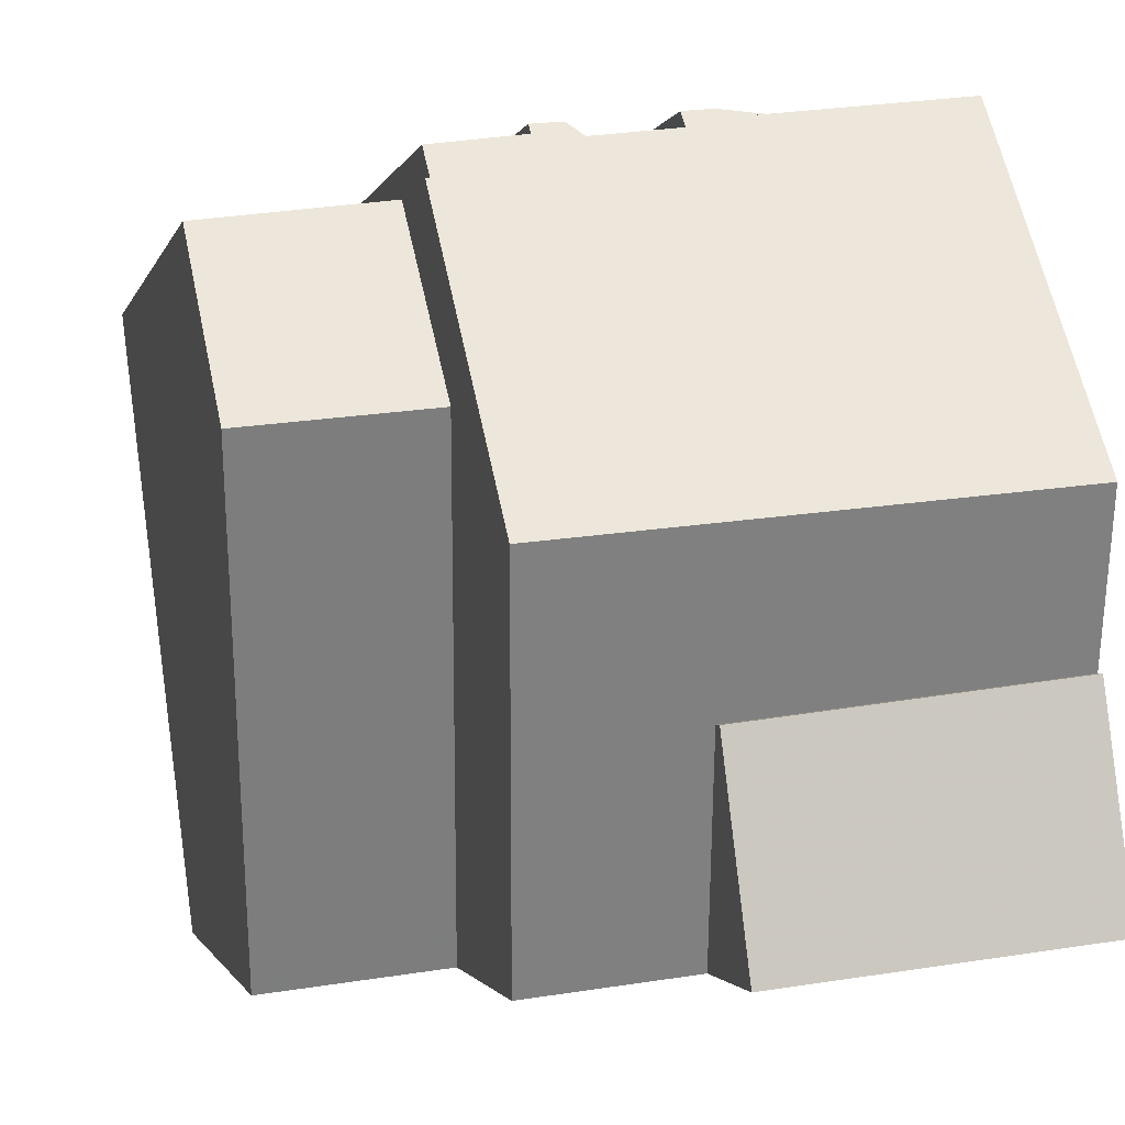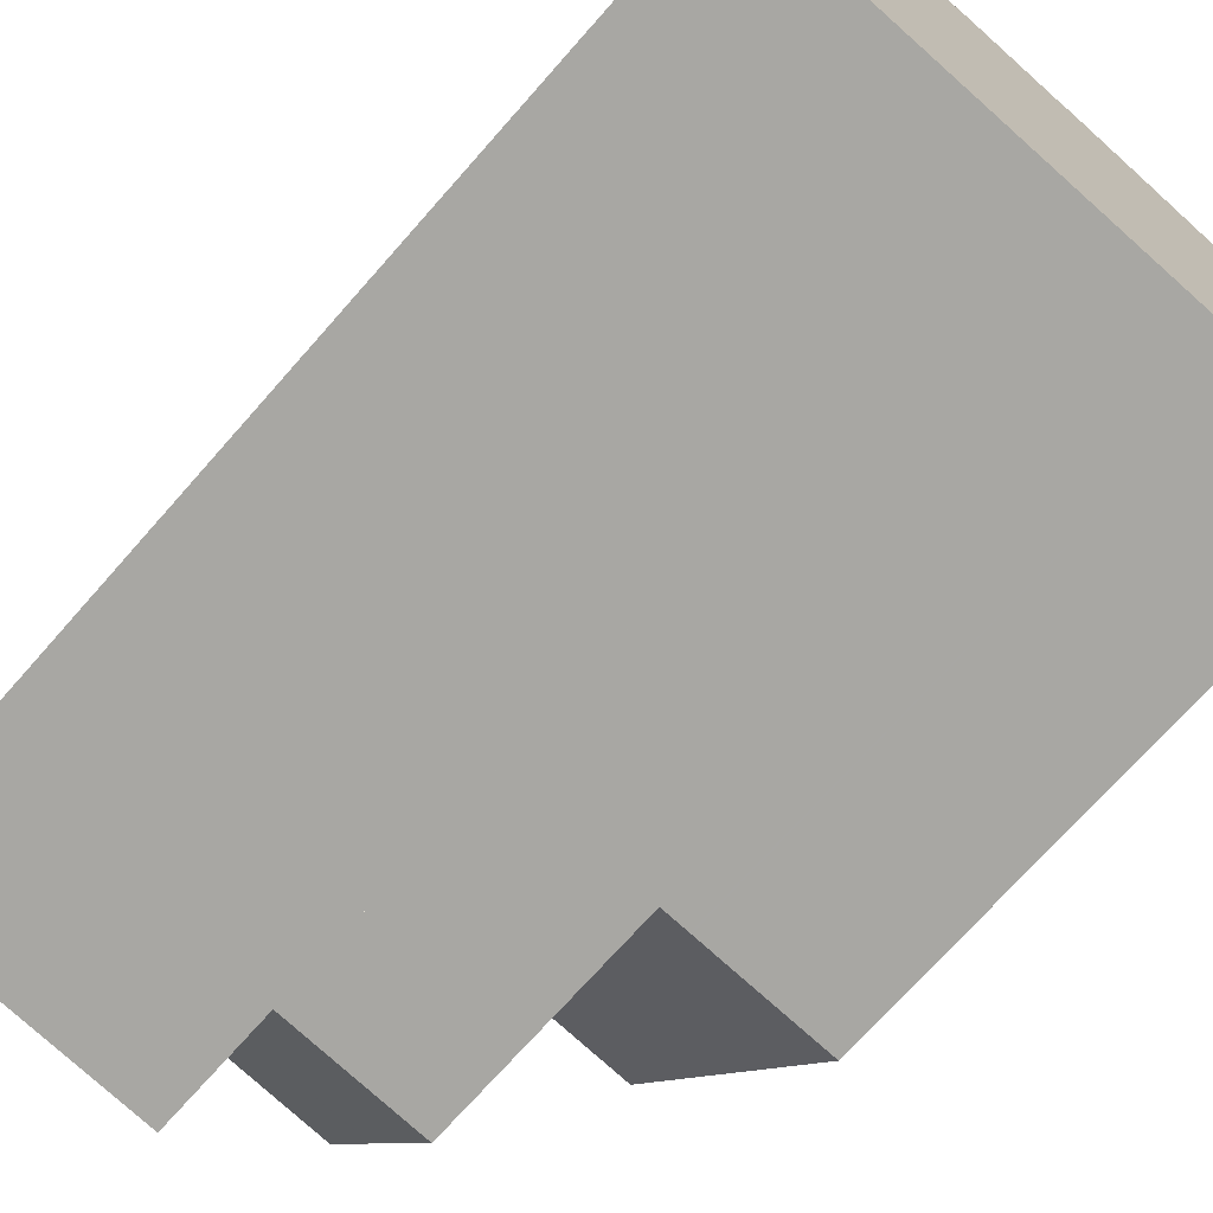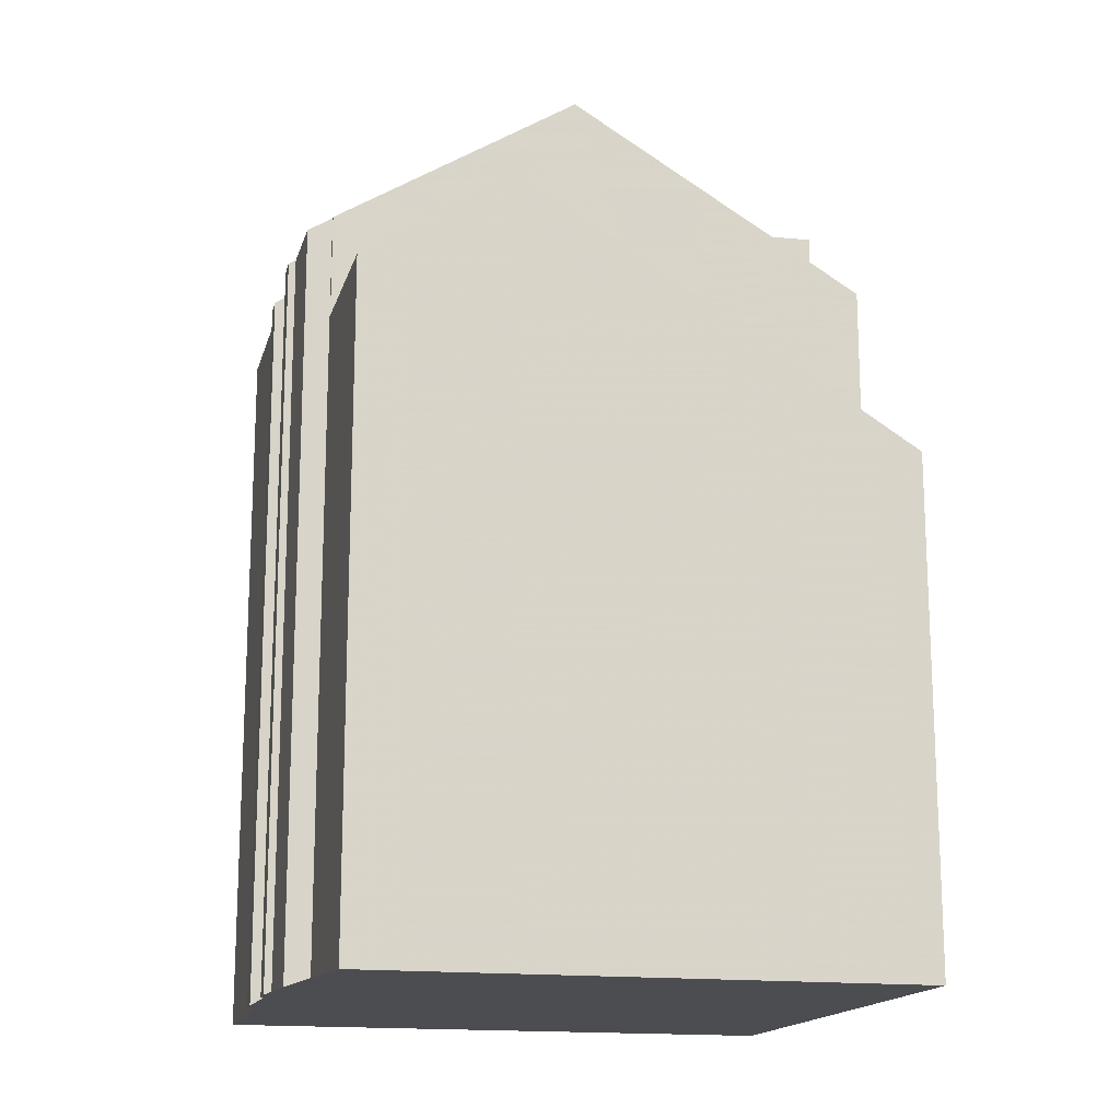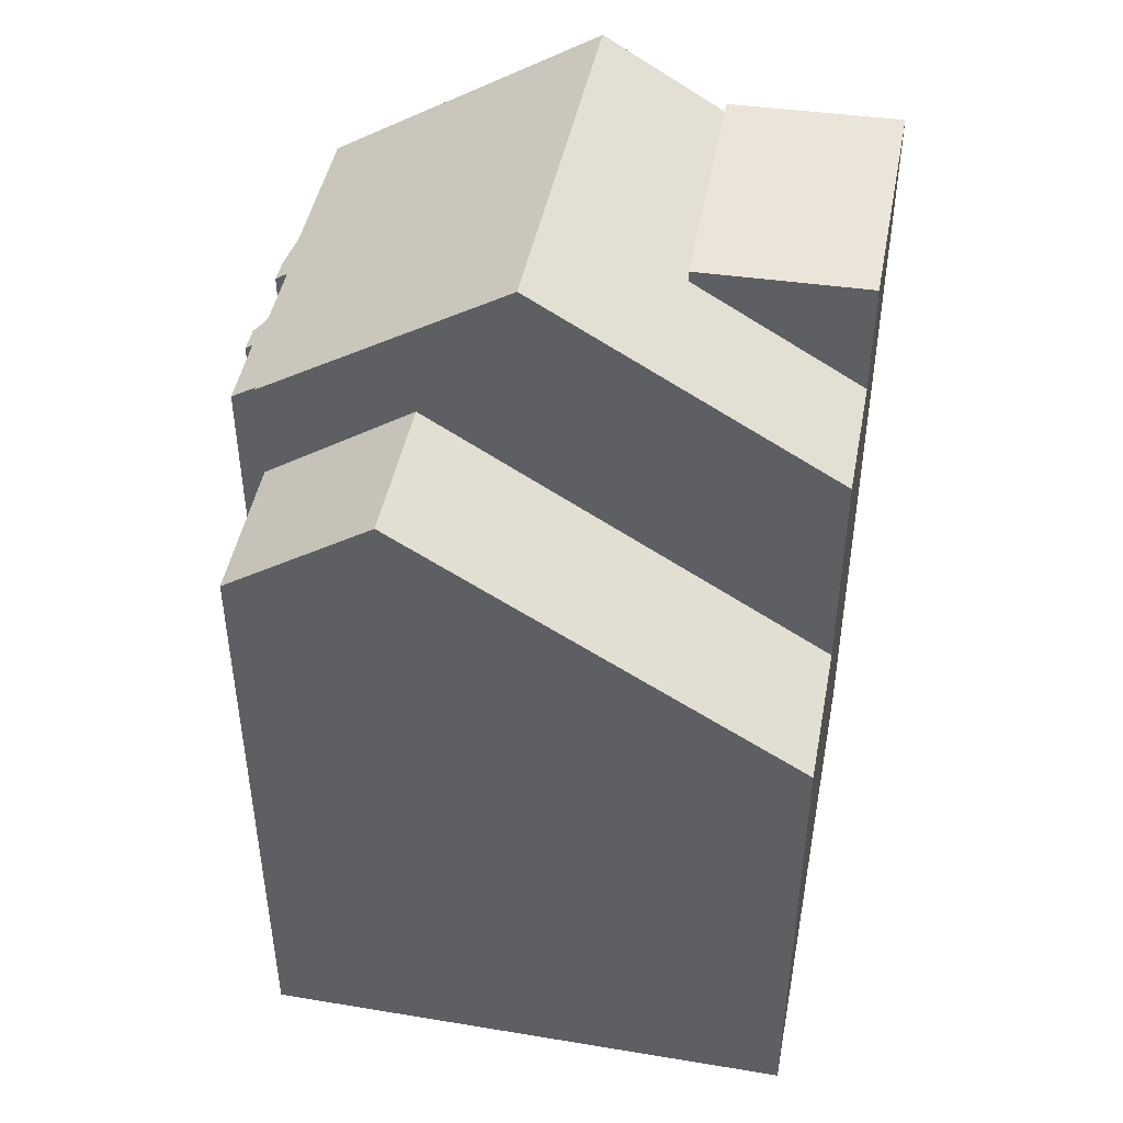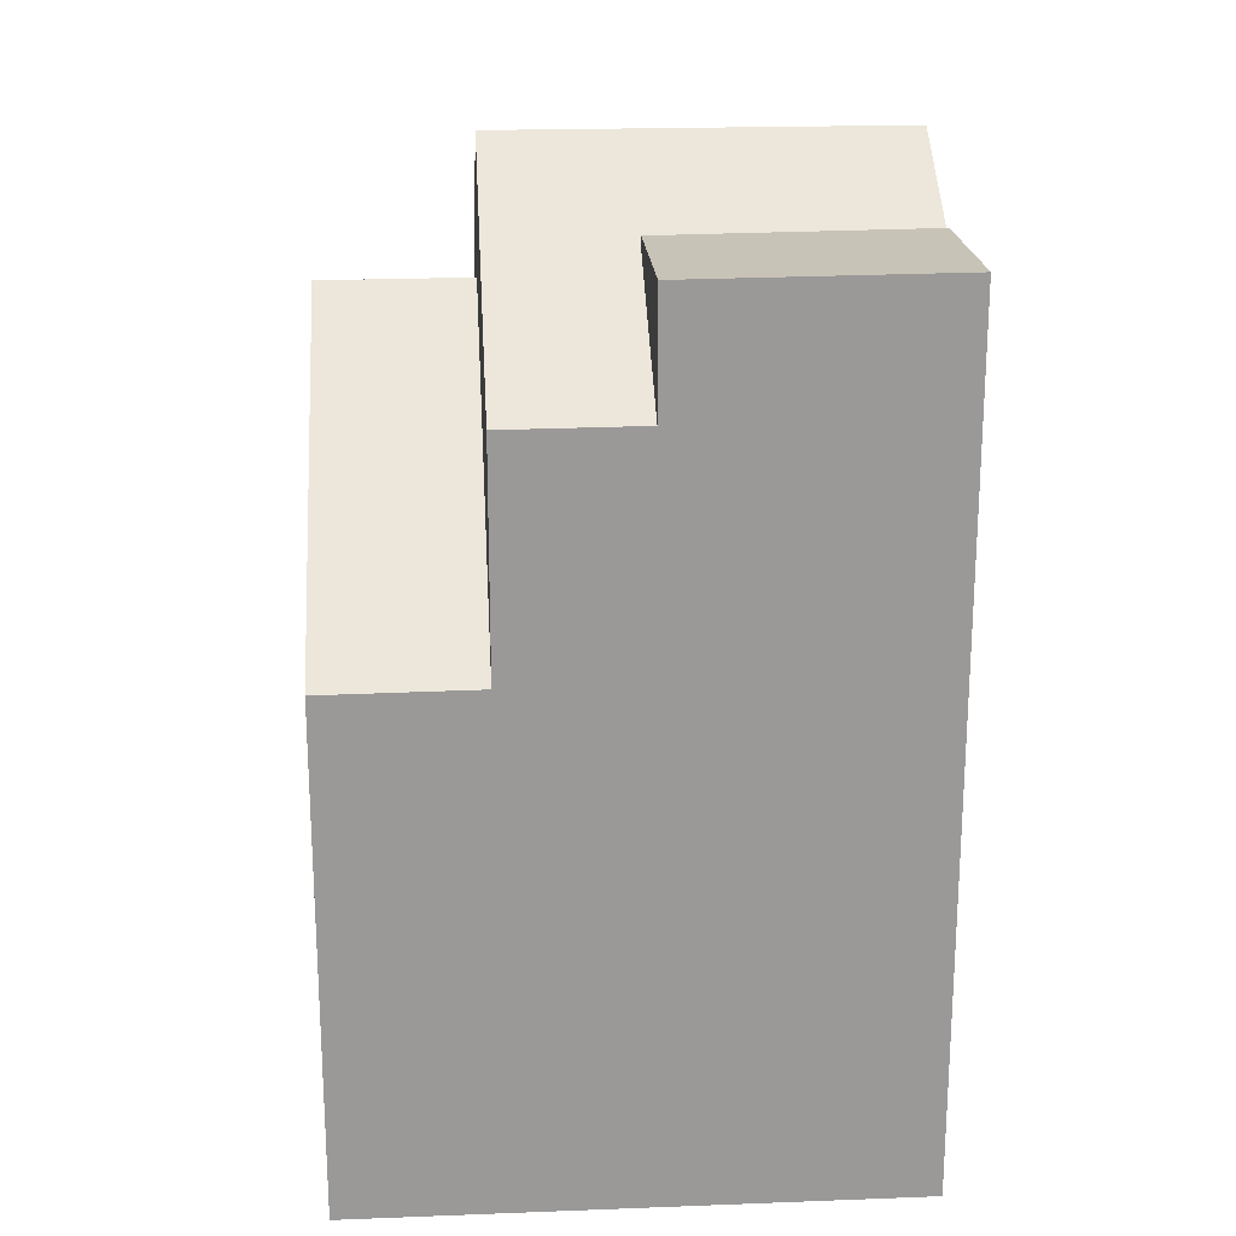
<metadata>
{"format":"obj","ext":"obj","renderer":"f3d","projection":"perspective","resolution":1024,"background":"white","views":[{"elev":-1.3,"azim":-11.4,"up":"+Y"},{"elev":-71.1,"azim":138.7,"up":"+Y"},{"elev":-16.1,"azim":-97.4,"up":"+Z"},{"elev":45.9,"azim":-72.6,"up":"+Z"},{"elev":21.2,"azim":2.7,"up":"+Z"}]}
</metadata>
<code>
v -1334 -1003 9.696
v -1334 -1003 9.501
v -1334 -1003 9.487
v -1334 -1002 9.428
v -1333 -1002 9.43
v -1333 -1003 9.527
v -1332 -1002 9.519
v -1332 -1002 9.421
v -1332 -1002 9.422
v -1332 -1002 9.481
v -1329 -1002 9.467
v -1329 -1009 10.9
v -1336 -1010 6.483
v -1336 -1003 8.371
v -1329 -1006 11.67
v -1329 -1004 10.77
v -1329 -1003 10.3
v -1329 -1004 10.71
v -1329 -1006 11.67
v -1334 -1003 9.696
v -1334 -1006 11.67
v -1334 -1010 9.351
v -1332 -1010 9.362
v -1329 -1007 10.72
v -1334 -1005 10.73
v -1334 -1008 10.8
v -1329 -1007 10.84
v -1329 -1007 10.85
v -1332 -1010 10.88
v -1336 -1005 9.676
v -1334 -1010 6.499
v -1334 -1004 10.3
v -1336 -1005 9.676
v -1334 -1007 10.78
v -1334 -1005 9.683
v -1329 -1006 11.15
v -1334 -1007 11.13
v -1334 -1003 8.357
v -1334 -1006 10.7
v -1334 -1008 10.7
v -1334 -1005 10.71
v -1332 -1010 10.69
v -1331 -1007 10.7
v -1334 -1003 8.374
v -1329 -1002 9.654
v -1336 -1003 8.389
v -1334 -1003 9.713
v -1334 -1005 9.683
v -1334 -1005 9.683
v -1334 -1010 6.499
v -1334 -1007 11.13
v -1334 -1006 11.67
v -1334 -1010 9.351
v -1334 -1008 10.7
v -1334 -1004 10.3
v -1334 -1003 9.713
v -1334 -1003 8.357
v -1334 -1003 8.374
v -1334 -1006 11.67
v -1334 -1005 10.73
v -1334 -1003 9.696
v -1334 -1005 10.71
v -1334 -1008 10.8
v -1329 -1006 11.67
v -1329 -1007 11.15
v -1329 -1002 9.655
v -1329 -1003 10.3
v -1329 -1006 11.67
v -1329 -1004 10.77
v -1330 -1002 9.467
v -1329 -1004 10.71
v -1329 -1007 10.84
v -1329 -1009 10.9
v -1329 -1007 10.85
v -1329 -1007 10.72
v -1336 -1005 9.676
v -1336 -1005 9.676
v -1336 -1010 6.484
v -1336 -1003 8.371
v -1336 -1003 8.389
v -1336 -1010 6.725
v -1336 -1010 6.725
v -1334 -1010 9.583
v -1334 -1010 6.74
v -1332 -1009 9.594
v -1332 -1009 10.87
v -1332 -1009 10.69
v -1334 -1010 9.583
v -1329 -1009 10.89
v -1334 -1010 6.74
v -1329 -1009 10.89
v -1332 -1007 11.14
v -1332 -1006 11.67
v -1332 -1010 9.362
v -1332 -1009 9.594
v -1332 -1008 10.7
v -1332 -1008 10.68
v -1332 -1008 10.7
v -1332 -1006 11.67
v -1332 -1009 10.87
v -1333 -1004 10.3
v -1333 -1003 9.693
v -1333 -1005 10.75
v -1333 -1003 9.524
v -1333 -1004 10.71
v -1332 -1007 10.82
v -1332 -1010 10.88
v -1332 -1008 10.82
v -1334 -1004 8.786
v -1336 -1004 8.801
v -1334 -1004 8.786
v -1329 -1003 10.03
v -1333 -1003 10.07
v -1334 -1004 10.09
v -1336 -1004 8.801
v -1334 -1004 10.09
v -1329 -1003 10.03
v -1330 -1006 11.67
v -1329 -1007 11.15
v -1330 -1006 11.67
v -1329 -1009 10.89
v -1330 -1002 9.66
v -1330 -1003 10.04
v -1330 -1003 10.3
v -1330 -1004 10.77
v -1330 -1002 9.47
v -1330 -1004 10.71
v -1329 -1007 10.84
v -1329 -1010 10.9
v -1329 -1007 10.84
v -1329 -1007 10.72
v -1336 -1008 7.846
v -1336 -1008 7.847
v -1334 -1008 7.874
v -1334 -1008 10.67
v -1331 -1007 10.7
v -1332 -1008 10.69
v -1334 -1008 10.67
v -1329 -1007 10.72
v -1334 -1008 7.874
v -1329 -1007 10.73
v -1329 -1007 10.73
v -1336 -1008 7.838
v -1336 -1008 7.839
v -1334 -1008 7.866
v -1334 -1008 10.66
v -1332 -1008 10.68
v -1332 -1008 10.82
v -1332 -1008 10.7
v -1331 -1007 10.7
v -1332 -1008 10.68
v -1334 -1008 10.66
v -1329 -1007 10.84
v -1332 -1008 10.82
v -1329 -1007 10.85
v -1329 -1007 10.85
v -1329 -1007 10.72
v -1329 -1007 10.72
v -1329 -1007 10.72
v -1334 -1008 7.866
v -1329 -1007 10.85
v -1329 -1007 10.73
v -1329 -1007 10.72
v -1329 -1009 10.89
v -1329 -1006 11.67
v -1329 -1007 11.15
v -1329 -1006 11.67
v -1330 -1002 9.657
v -1330 -1003 10.03
v -1330 -1003 10.3
v -1329 -1004 10.77
v -1330 -1002 9.468
v -1329 -1004 10.71
v -1329 -1007 10.84
v -1329 -1009 10.9
v -1329 -1007 10.85
v -1329 -1007 10.72
v -1336 -1009 7.513
v -1336 -1009 7.514
v -1334 -1008 7.529
v -1334 -1008 10.34
v -1332 -1008 10.35
v -1332 -1008 10.84
v -1332 -1008 10.7
v -1332 -1008 10.35
v -1334 -1008 10.34
v -1329 -1008 10.86
v -1332 -1008 10.84
v -1329 -1008 10.86
v -1329 -1008 10.86
v -1329 -1008 10.86
v -1334 -1008 7.529
v -1335 -1005 9.682
v -1335 -1005 9.682
v -1335 -1004 8.789
v -1334 -1010 6.496
v -1334 -1010 6.738
v -1334 -1008 7.526
v -1334 -1008 7.861
v -1335 -1003 8.377
v -1334 -1008 7.869
v -1335 -1003 8.359
v -1335 -1005 9.682
v -1335 -1004 8.789
v -1335 -1005 9.682
v -1334 -1010 6.738
v -1334 -1010 6.496
v -1334 -1008 7.861
v -1334 -1008 7.526
v -1335 -1003 8.377
v -1334 -1008 7.869
v -1335 -1003 8.359
v -1334 -1003 9.501
v -1334 -1003 9.696
v -1334 -1003 0
v -1334 -1003 0
v -1334 -1003 9.487
v -1334 -1003 9.501
v -1334 -1003 0
v -1334 -1003 0
v -1334 -1002 9.428
v -1334 -1003 9.487
v -1334 -1003 0
v -1334 -1002 0
v -1333 -1002 9.43
v -1334 -1002 9.428
v -1334 -1002 0
v -1333 -1002 0
v -1333 -1003 9.527
v -1333 -1002 9.43
v -1333 -1002 0
v -1333 -1003 0
v -1333 -1003 9.524
v -1333 -1003 9.527
v -1333 -1003 0
v -1333 -1003 0
v -1332 -1002 9.421
v -1332 -1002 9.519
v -1332 -1002 0
v -1332 -1002 0
v -1332 -1002 9.422
v -1332 -1002 9.421
v -1332 -1002 0
v -1332 -1002 0
v -1332 -1002 9.481
v -1332 -1002 9.422
v -1332 -1002 0
v -1332 -1002 0
v -1330 -1002 9.47
v -1332 -1002 9.481
v -1332 -1002 0
v -1330 -1002 1.776e-15
v -1329 -1002 9.654
v -1329 -1002 9.467
v -1329 -1002 1.776e-15
v -1329 -1002 0
v -1329 -1009 10.9
v -1329 -1009 10.9
v -1329 -1009 0
v -1329 -1009 0
v -1336 -1010 6.725
v -1336 -1010 6.483
v -1336 -1010 0
v -1336 -1010 0
v -1336 -1003 8.371
v -1336 -1003 8.371
v -1336 -1003 0
v -1336 -1003 0
v -1329 -1006 11.67
v -1329 -1004 10.77
v -1329 -1004 0
v -1329 -1006 0
v -1329 -1004 10.71
v -1329 -1003 10.3
v -1329 -1003 0
v -1329 -1004 0
v -1329 -1004 10.77
v -1329 -1004 10.71
v -1329 -1004 0
v -1329 -1004 0
v -1329 -1006 11.15
v -1329 -1006 11.67
v -1329 -1006 0
v -1329 -1006 0
v -1329 -1007 10.73
v -1329 -1007 10.84
v -1329 -1007 0
v -1329 -1007 0
v -1336 -1004 8.801
v -1336 -1005 9.676
v -1336 -1005 0
v -1336 -1004 0
v -1329 -1007 10.84
v -1329 -1006 11.15
v -1329 -1006 0
v -1329 -1007 0
v -1329 -1003 10.03
v -1329 -1002 9.654
v -1329 -1002 0
v -1329 -1003 -1.776e-15
v -1336 -1003 8.371
v -1336 -1003 8.389
v -1336 -1003 0
v -1336 -1003 0
v -1334 -1010 6.496
v -1334 -1010 6.499
v -1334 -1010 0
v -1334 -1010 0
v -1334 -1003 9.696
v -1334 -1003 9.696
v -1334 -1003 0
v -1334 -1003 0
v -1329 -1002 9.467
v -1330 -1002 9.467
v -1330 -1002 0
v -1329 -1002 1.776e-15
v -1329 -1009 10.9
v -1329 -1009 10.9
v -1329 -1009 0
v -1329 -1009 0
v -1336 -1010 6.483
v -1336 -1010 6.484
v -1336 -1010 -8.882e-16
v -1336 -1010 0
v -1335 -1003 8.359
v -1336 -1003 8.371
v -1336 -1003 0
v -1335 -1003 0
v -1336 -1009 7.513
v -1336 -1010 6.725
v -1336 -1010 0
v -1336 -1009 0
v -1329 -1009 10.9
v -1329 -1009 10.89
v -1329 -1009 0
v -1329 -1009 0
v -1334 -1010 9.351
v -1332 -1010 9.362
v -1332 -1010 1.776e-15
v -1334 -1010 0
v -1332 -1002 9.519
v -1333 -1003 9.524
v -1333 -1003 0
v -1332 -1002 0
v -1336 -1003 8.389
v -1336 -1004 8.801
v -1336 -1004 0
v -1336 -1003 0
v -1329 -1003 10.3
v -1329 -1003 10.03
v -1329 -1003 -1.776e-15
v -1329 -1003 0
v -1330 -1002 9.468
v -1330 -1002 9.47
v -1330 -1002 1.776e-15
v -1330 -1002 0
v -1332 -1010 10.88
v -1329 -1010 10.9
v -1329 -1010 0
v -1332 -1010 0
v -1336 -1005 9.676
v -1336 -1008 7.846
v -1336 -1008 0
v -1336 -1005 0
v -1329 -1007 10.72
v -1329 -1007 10.73
v -1329 -1007 0
v -1329 -1007 0
v -1336 -1008 7.846
v -1336 -1008 7.838
v -1336 -1008 0
v -1336 -1008 0
v -1329 -1008 10.86
v -1329 -1007 10.85
v -1329 -1007 0
v -1329 -1008 0
v -1330 -1002 9.467
v -1330 -1002 9.468
v -1330 -1002 0
v -1330 -1002 0
v -1329 -1010 10.9
v -1329 -1009 10.9
v -1329 -1009 0
v -1329 -1010 0
v -1336 -1008 7.838
v -1336 -1009 7.513
v -1336 -1009 0
v -1336 -1008 0
v -1329 -1009 10.89
v -1329 -1008 10.86
v -1329 -1008 0
v -1329 -1009 0
v -1336 -1010 6.484
v -1334 -1010 6.496
v -1334 -1010 0
v -1336 -1010 -8.882e-16
v -1335 -1003 8.359
v -1335 -1003 8.359
v -1335 -1003 0
v -1335 -1003 0
v -1334 -1010 6.496
v -1334 -1010 6.496
v -1334 -1010 0
v -1334 -1010 0
v -1334 -1003 8.357
v -1335 -1003 8.359
v -1335 -1003 0
v -1334 -1003 -1.776e-15
v -1334 -1003 0
v -1334 -1003 0
v -1334 -1003 0
v -1334 -1002 0
v -1333 -1002 0
v -1333 -1003 0
v -1332 -1002 0
v -1332 -1002 0
v -1332 -1002 0
v -1332 -1002 0
v -1329 -1002 0
v -1329 -1009 0
v -1336 -1010 0
v -1336 -1003 0
f 39 35 32 41
f 120 99 103 125
f 122 102 104 7 8 9 10 126
f 125 103 105 127
f 127 105 101 124
f 128 106 92 119
f 129 107 100 121
f 184 87 85 182
f 34 25 21 37
f 136 98 106 128 139
f 130 108 96 43 131
f 110 76 30 115
f 116 32 35 109
f 179 81 82 178
f 181 83 84 180
f 119 92 93 118
f 37 26 34
f 39 34 26 40
f 41 25 34 39
f 183 86 87 184
f 97 43 96
f 123 113 102 122
f 80 46 14 79
f 44 38 20 47
f 64 19 36 65
f 112 66 45 117
f 69 16 15 68
f 70 11 45 66
f 71 18 16 69
f 67 17 18 71
f 65 36 27 72
f 91 12 73 89
f 142 72 27 141
f 75 24 28 74
f 206 197 198 209
f 210 200 202 212
f 205 194 195 204
f 81 78 13 82
f 83 22 31 84
f 86 29 42 87
f 137 98 136
f 87 42 23 85
f 207 196 197 206
f 92 51 52 93
f 94 53 88 95
f 138 54 98 137
f 114 56 102 113
f 99 59 60 103
f 102 56 61 1 2 3 4 5 6 104
f 103 60 62 105
f 105 62 55 101
f 106 63 51 92
f 98 54 63 106
f 204 195 200 210
f 124 101 113 123
f 113 101 55 114
f 115 46 80 110
f 109 44 47 116
f 117 17 67 112
f 166 119 118 165
f 169 123 122 168
f 170 124 123 169
f 167 120 125 171
f 168 122 126 172
f 171 125 127 173
f 173 127 124 170
f 174 128 119 166
f 175 129 121 164
f 162 139 128 174
f 176 130 131 177
f 132 33 77 133
f 134 35 39 40 135
f 151 137 136 150
f 152 138 137 151
f 150 136 139 157
f 159 142 141 158
f 211 201 193 203
f 163 157 139 162
f 143 132 133 144
f 145 134 135 146
f 188 154 153 187
f 190 156 155 189
f 186 152 151 185
f 187 153 161 191
f 208 199 201 211
f 162 142 159 163
f 191 161 156 190
f 165 64 65 166
f 168 66 112 169
f 169 112 67 170
f 171 69 68 167
f 172 70 66 168
f 173 71 69 171
f 170 67 71 173
f 166 65 72 174
f 164 89 73 175
f 174 72 142 162
f 177 75 74 176
f 178 143 144 179
f 180 145 146 181
f 184 149 148 183
f 182 147 149 184
f 187 121 100 188
f 189 91 89 190
f 185 95 88 186
f 191 164 121 187
f 190 89 164 191
f 209 198 199 208
f 194 76 110 195
f 196 78 81 197
f 198 179 144 199
f 195 110 80 200
f 201 133 77 193
f 199 144 133 201
f 197 81 179 198
f 200 80 79 202
f 204 111 48 205
f 206 90 50 207
f 208 160 192 209
f 210 58 111 204
f 203 49 140 211
f 211 140 160 208
f 209 192 90 206
f 212 57 58 210
f 214 215 216 213
f 218 219 220 217
f 222 223 224 221
f 226 227 228 225
f 230 231 232 229
f 234 235 236 233
f 238 239 240 237
f 242 243 244 241
f 246 247 248 245
f 250 251 252 249
f 254 255 256 253
f 258 259 260 257
f 262 263 264 261
f 266 267 268 265
f 270 271 272 269
f 274 275 276 273
f 278 279 280 277
f 282 283 284 281
f 286 287 288 285
f 290 291 292 289
f 294 295 296 293
f 298 299 300 297
f 302 303 304 301
f 306 307 308 305
f 310 311 312 309
f 314 315 316 313
f 318 319 320 317
f 322 323 324 321
f 326 327 328 325
f 330 331 332 329
f 334 335 336 333
f 338 339 340 337
f 342 343 344 341
f 346 347 348 345
f 350 351 352 349
f 354 355 356 353
f 358 359 360 357
f 362 363 364 361
f 366 367 368 365
f 370 371 372 369
f 374 375 376 373
f 378 379 380 377
f 382 383 384 381
f 386 387 388 385
f 390 391 392 389
f 394 395 396 393
f 398 399 400 397
f 402 403 404 401
f 406 407 408 405
f 410 411 412 413 414 415 416 417 418 419 420 421 422 409

</code>
